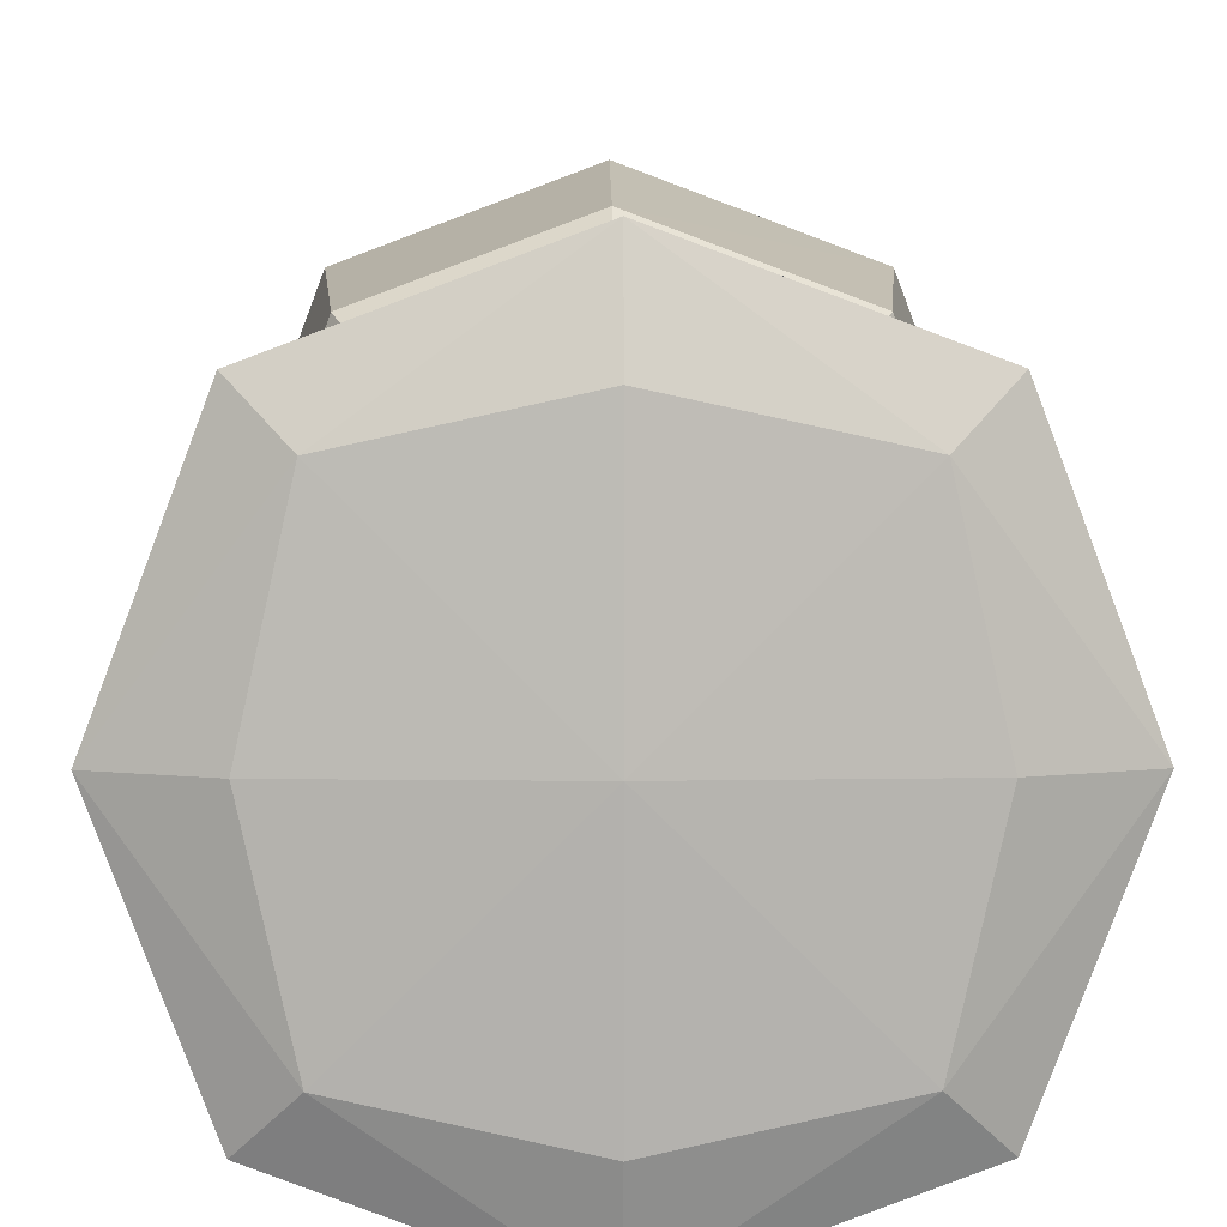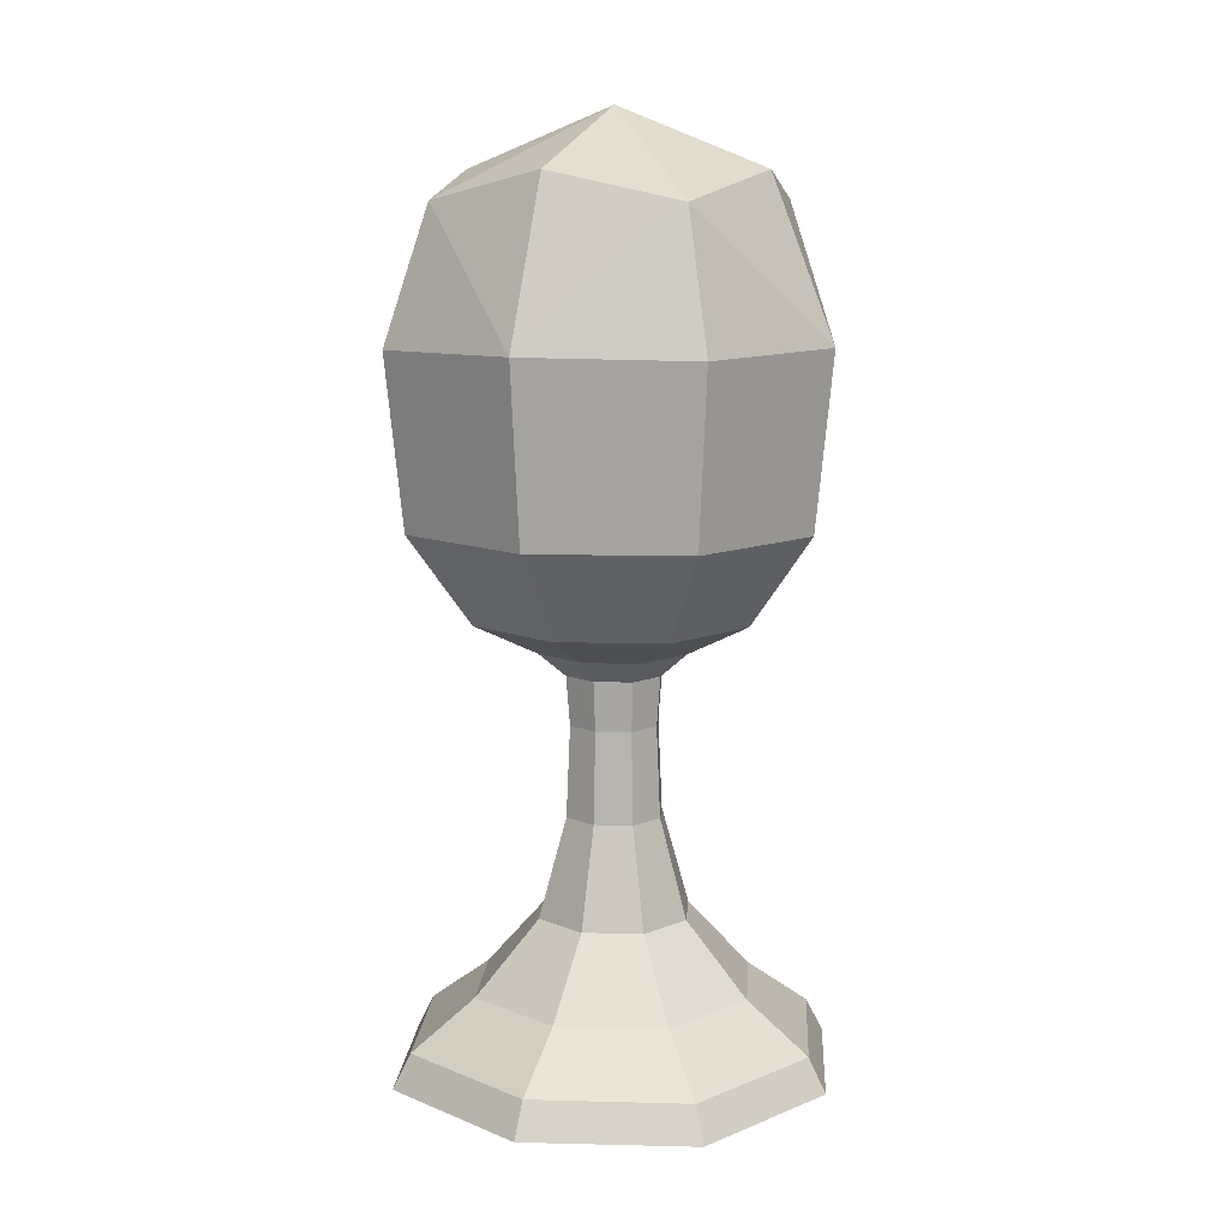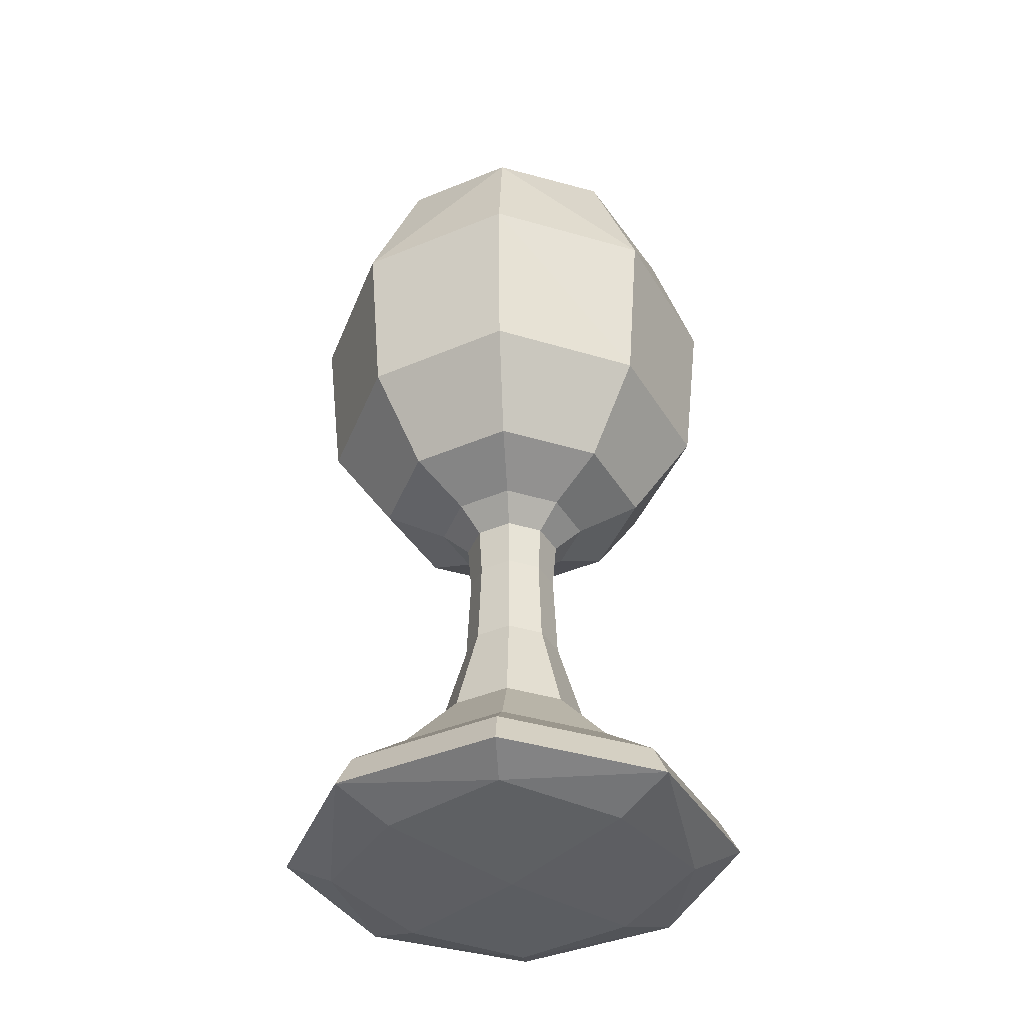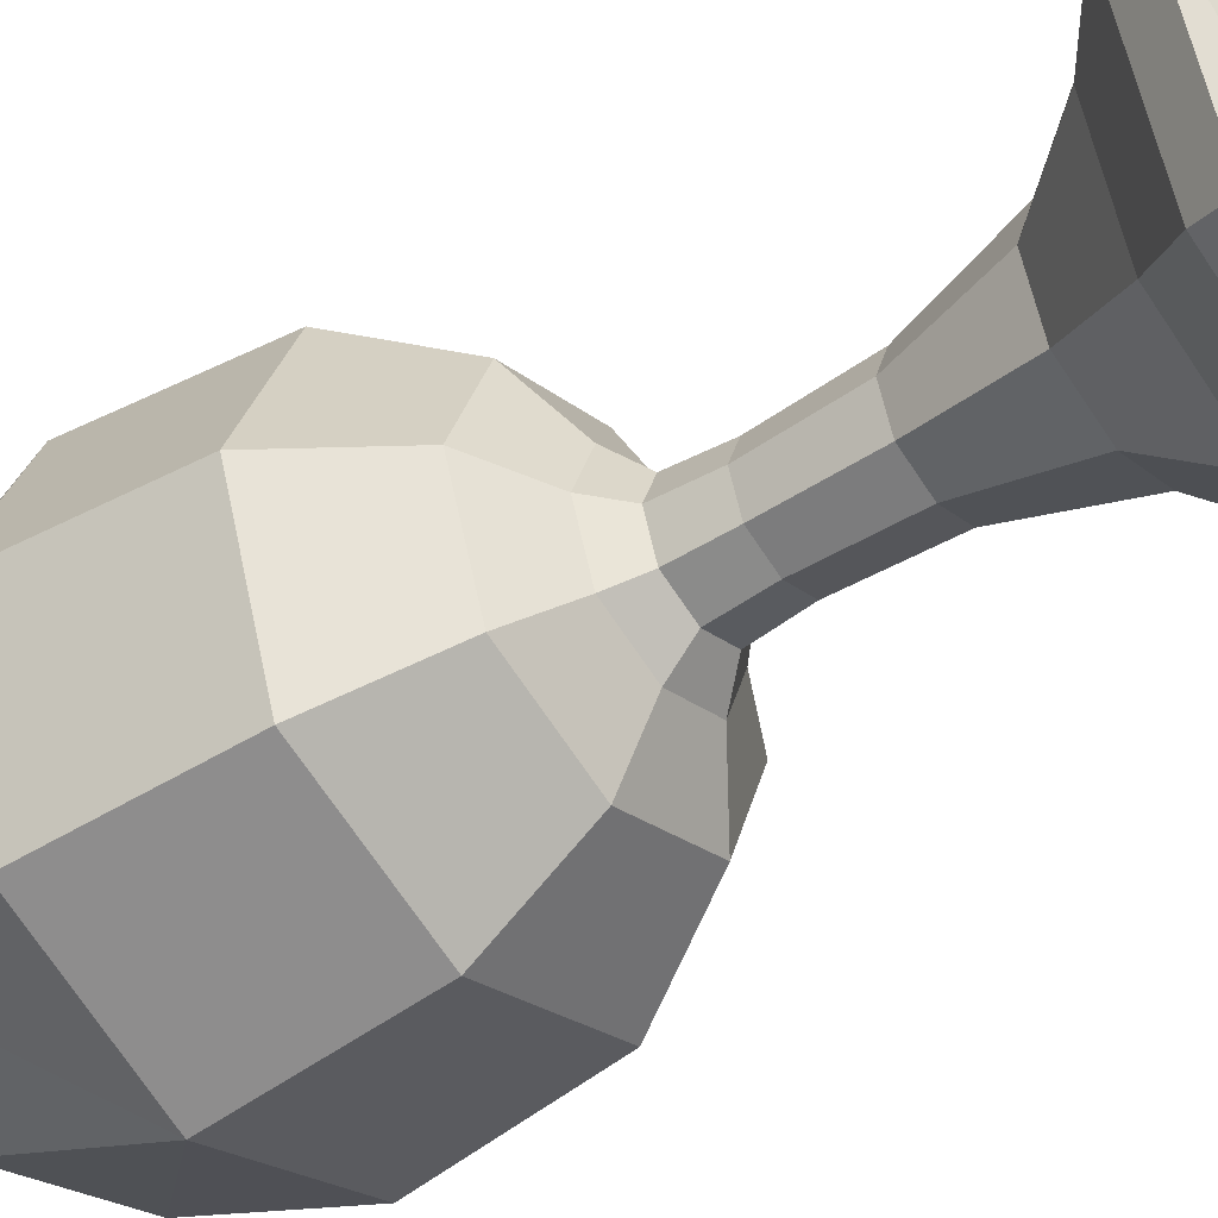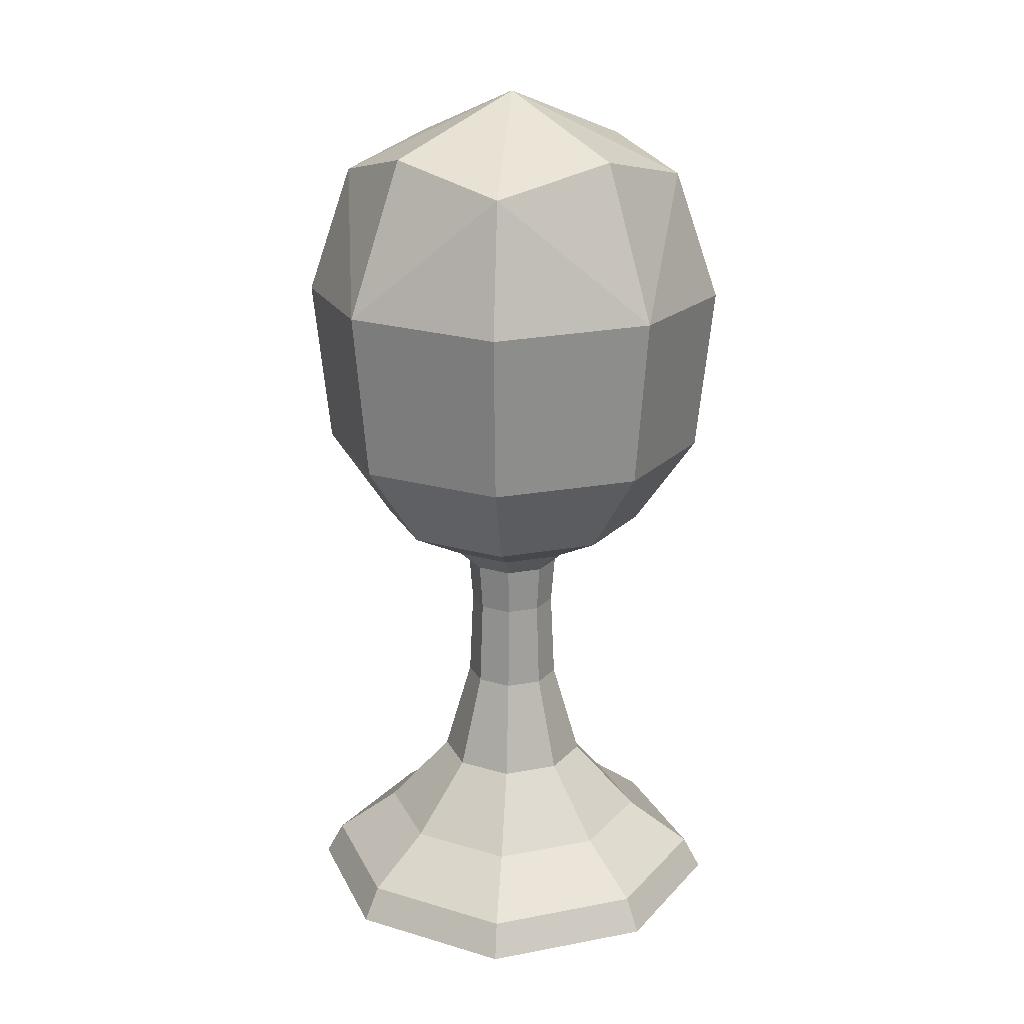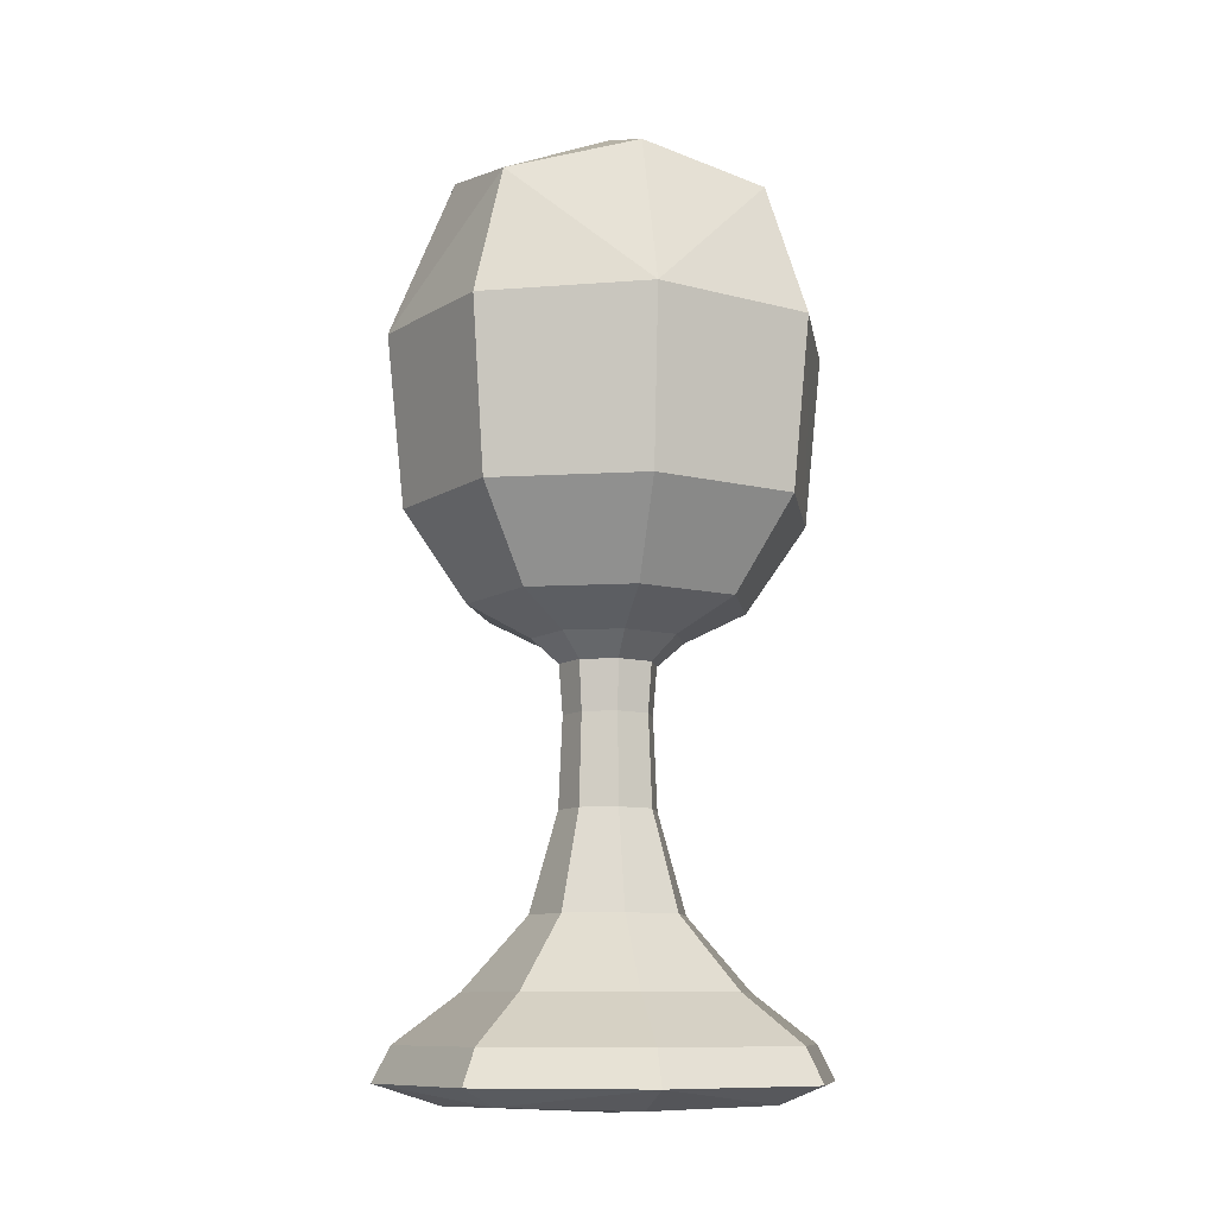
<metadata>
{"format":"obj","ext":"obj","renderer":"f3d","projection":"perspective","resolution":1024,"background":"white","views":[{"elev":8.0,"azim":-0.5,"up":"+Z"},{"elev":10.9,"azim":-155.7,"up":"+Y"},{"elev":-39.2,"azim":-131.2,"up":"+Y"},{"elev":-46.1,"azim":-53.4,"up":"+Z"},{"elev":19.5,"azim":-40.3,"up":"+Y"},{"elev":-10.1,"azim":168.1,"up":"+Y"}]}
</metadata>
<code>
o Cube.003_Cube.008
v -0.12 0.4409 0.12
v -0.104 0.6899 0.104
v -0.12 0.4409 -0.12
v -0.104 0.6899 -0.104
v 0.12 0.4409 0.12
v 0.104 0.6899 0.104
v 0.12 0.4409 -0.12
v 0.104 0.6899 -0.104
v -0.04523 0.3412 -0.04523
v -0.04523 0.3412 0.04523
v 0.04523 0.3412 -0.04523
v 0.04523 0.3412 0.04523
v -0.02655 0.281 -0.02655
v -0.02655 0.281 0.02655
v 0.02655 0.281 -0.02655
v 0.02655 0.281 0.02655
v -0.04562 0.1249 -0.04562
v -0.04562 0.1249 0.04562
v 0.04562 0.1249 -0.04562
v 0.04562 0.1249 0.04562
v -0.1219 0.02643 -0.1219
v -0.1219 0.02643 0.1219
v 0.1219 0.02643 -0.1219
v 0.1219 0.02643 0.1219
v -0.1057 -0.01626 -0.1057
v -0.1057 -0.01626 0.1057
v 0.1057 -0.01626 -0.1057
v 0.1057 -0.01626 0.1057
v -0.1649 0.4409 -0
v -0.1304 0.5806 0.1304
v -0.1268 0.7126 0
v -0.1304 0.5806 -0.1304
v 0 0.4409 -0.1649
v -0 0.7126 -0.1268
v 0.1304 0.5806 -0.1304
v 0.1649 0.4409 0
v 0.1268 0.7126 -0
v 0.1304 0.5806 0.1304
v -0 0.4409 0.1649
v 0 0.7126 0.1268
v -0.06219 0.3412 0
v 0 0.3412 -0.06219
v 0.06219 0.3412 0
v -0 0.3412 0.06219
v 0.08259 0.3669 0.08259
v 0.08259 0.3669 -0.08259
v -0.08259 0.3669 0.08259
v -0.08259 0.3669 -0.08259
v -0.0365 0.281 0
v -0 0.281 -0.0365
v 0.0365 0.281 -0
v 0 0.281 0.0365
v 0.02888 0.3216 0.02888
v 0.02888 0.3216 -0.02888
v -0.02888 0.3216 -0.02888
v -0.02888 0.3216 0.02888
v -0.06273 0.1249 0
v 0 0.1249 -0.06273
v 0.06273 0.1249 0
v -0 0.1249 0.06273
v -0.02893 0.2064 0.02893
v 0.02893 0.2064 0.02893
v 0.02893 0.2064 -0.02893
v -0.02893 0.2064 -0.02893
v -0.1676 0.02643 0
v 0 0.02643 -0.1676
v 0.1676 0.02643 0
v -0 0.02643 0.1676
v 0.08377 0.06585 -0.08377
v -0.08377 0.06585 -0.08377
v 0.08377 0.06585 0.08377
v -0.08377 0.06585 0.08377
v -0.1289 -0.01896 0
v -0 -0.01896 -0.1289
v 0.1289 -0.01896 -0
v 0 -0.01896 0.1289
v 0.1326 -0.001677 0.1326
v 0.1326 -0.001677 -0.1326
v -0.1326 -0.001677 -0.1326
v -0.1326 -0.001677 0.1326
v -0.1794 0.5828 -0
v 0 0.5828 -0.1794
v 0.1794 0.5828 0
v -0 0.5828 0.1794
v 0.1136 0.3669 -0
v -0 0.7605 -0
v 0.03971 0.3216 -0
v -0 0.3669 0.1136
v -0 0.3669 -0.1136
v -0.1136 0.3669 -0
v -0 0.2064 0.03978
v -0.03971 0.3216 0
v -0 0.3216 0.03971
v -0 0.3216 -0.03971
v 0 0.06585 -0.1152
v -0 0.2064 -0.03978
v 0.03978 0.2064 -0
v -0.03978 0.2064 0
v 0.1824 -0.001943 -0
v 0.1152 0.06585 0
v -0.1152 0.06585 0
v -0 0.06585 0.1152
v 0 -0.02462 -0
v -0.1824 -0.001943 0
v -0 -0.001943 0.1824
v -0 -0.001943 -0.1824
f 30 29 1
f 2 81 30
f 81 4 32
f 29 32 3
f 32 33 3
f 4 82 32
f 82 8 35
f 33 35 7
f 35 36 7
f 8 83 35
f 83 6 38
f 36 38 5
f 38 39 5
f 6 84 38
f 84 2 30
f 39 30 1
f 36 46 7
f 36 45 85
f 85 12 43
f 85 11 46
f 8 86 37
f 4 86 34
f 86 2 40
f 86 6 37
f 43 54 11
f 43 53 87
f 87 16 51
f 87 15 54
f 39 45 5
f 39 47 88
f 88 10 44
f 88 12 45
f 33 48 3
f 33 46 89
f 89 11 42
f 89 9 48
f 29 47 1
f 29 48 90
f 90 9 41
f 90 10 47
f 16 91 62
f 14 91 52
f 61 60 91
f 62 60 20
f 41 56 10
f 41 55 92
f 92 13 49
f 92 14 56
f 44 53 12
f 44 56 93
f 93 14 52
f 93 16 53
f 42 55 9
f 42 54 94
f 94 15 50
f 94 13 55
f 17 95 70
f 19 95 58
f 69 66 95
f 70 66 21
f 13 96 64
f 15 96 50
f 63 58 96
f 64 58 17
f 15 97 63
f 16 97 51
f 62 59 97
f 63 59 19
f 14 98 61
f 13 98 49
f 64 57 98
f 61 57 18
f 23 99 78
f 24 99 67
f 99 28 75
f 99 27 78
f 19 100 69
f 20 100 59
f 71 67 100
f 69 67 23
f 18 101 72
f 17 101 57
f 70 65 101
f 72 65 22
f 20 102 71
f 18 102 60
f 72 68 102
f 71 68 24
f 25 103 73
f 27 103 74
f 103 28 76
f 103 26 73
f 22 104 80
f 21 104 65
f 104 25 73
f 104 26 80
f 24 105 77
f 22 105 68
f 105 26 76
f 105 28 77
f 21 106 79
f 23 106 66
f 106 27 74
f 106 25 79
f 30 81 29
f 2 31 81
f 81 31 4
f 29 81 32
f 32 82 33
f 4 34 82
f 82 34 8
f 33 82 35
f 35 83 36
f 8 37 83
f 83 37 6
f 36 83 38
f 38 84 39
f 6 40 84
f 84 40 2
f 39 84 30
f 36 85 46
f 36 5 45
f 85 45 12
f 85 43 11
f 8 34 86
f 4 31 86
f 86 31 2
f 86 40 6
f 43 87 54
f 43 12 53
f 87 53 16
f 87 51 15
f 39 88 45
f 39 1 47
f 88 47 10
f 88 44 12
f 33 89 48
f 33 7 46
f 89 46 11
f 89 42 9
f 29 90 47
f 29 3 48
f 90 48 9
f 90 41 10
f 16 52 91
f 14 61 91
f 61 18 60
f 62 91 60
f 41 92 56
f 41 9 55
f 92 55 13
f 92 49 14
f 44 93 53
f 44 10 56
f 93 56 14
f 93 52 16
f 42 94 55
f 42 11 54
f 94 54 15
f 94 50 13
f 17 58 95
f 19 69 95
f 69 23 66
f 70 95 66
f 13 50 96
f 15 63 96
f 63 19 58
f 64 96 58
f 15 51 97
f 16 62 97
f 62 20 59
f 63 97 59
f 14 49 98
f 13 64 98
f 64 17 57
f 61 98 57
f 23 67 99
f 24 77 99
f 99 77 28
f 99 75 27
f 19 59 100
f 20 71 100
f 71 24 67
f 69 100 67
f 18 57 101
f 17 70 101
f 70 21 65
f 72 101 65
f 20 60 102
f 18 72 102
f 72 22 68
f 71 102 68
f 25 74 103
f 27 75 103
f 103 75 28
f 103 76 26
f 22 65 104
f 21 79 104
f 104 79 25
f 104 73 26
f 24 68 105
f 22 80 105
f 105 80 26
f 105 76 28
f 21 66 106
f 23 78 106
f 106 78 27
f 106 74 25

</code>
